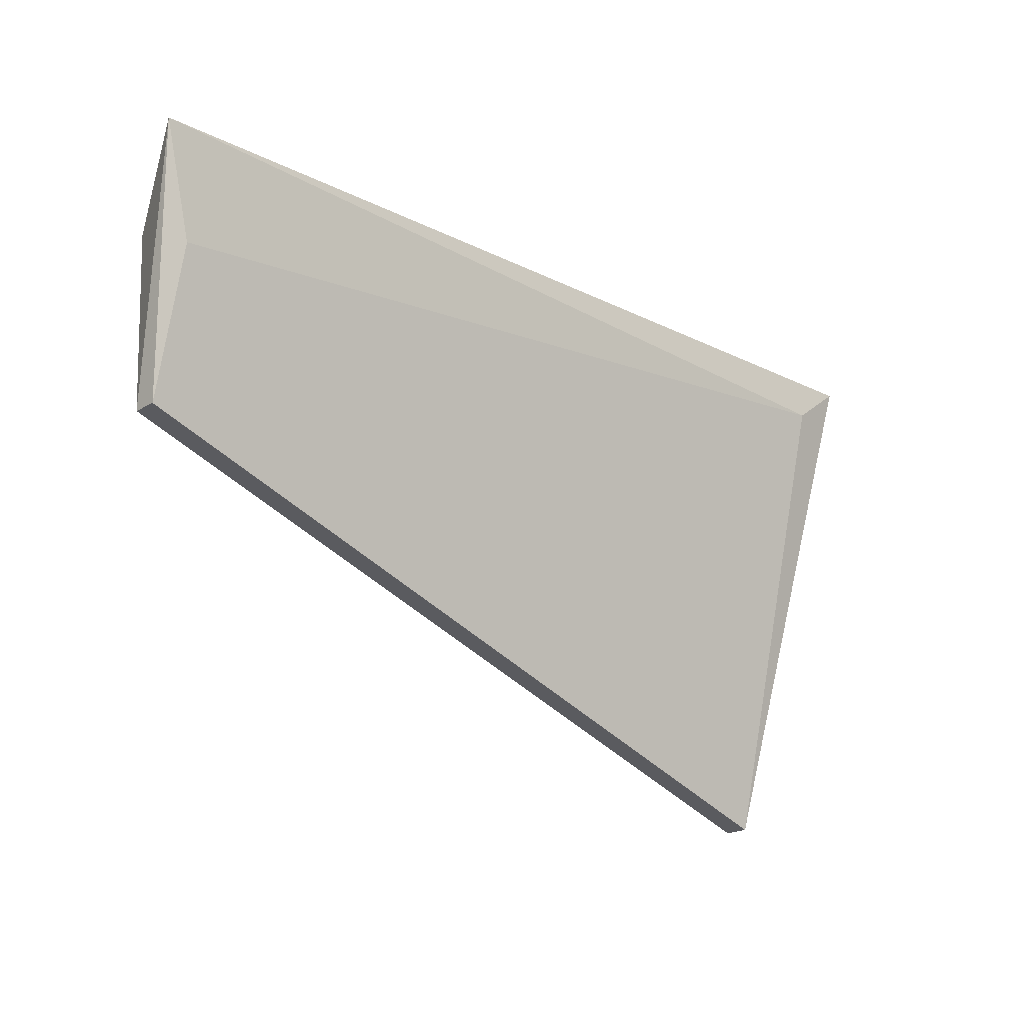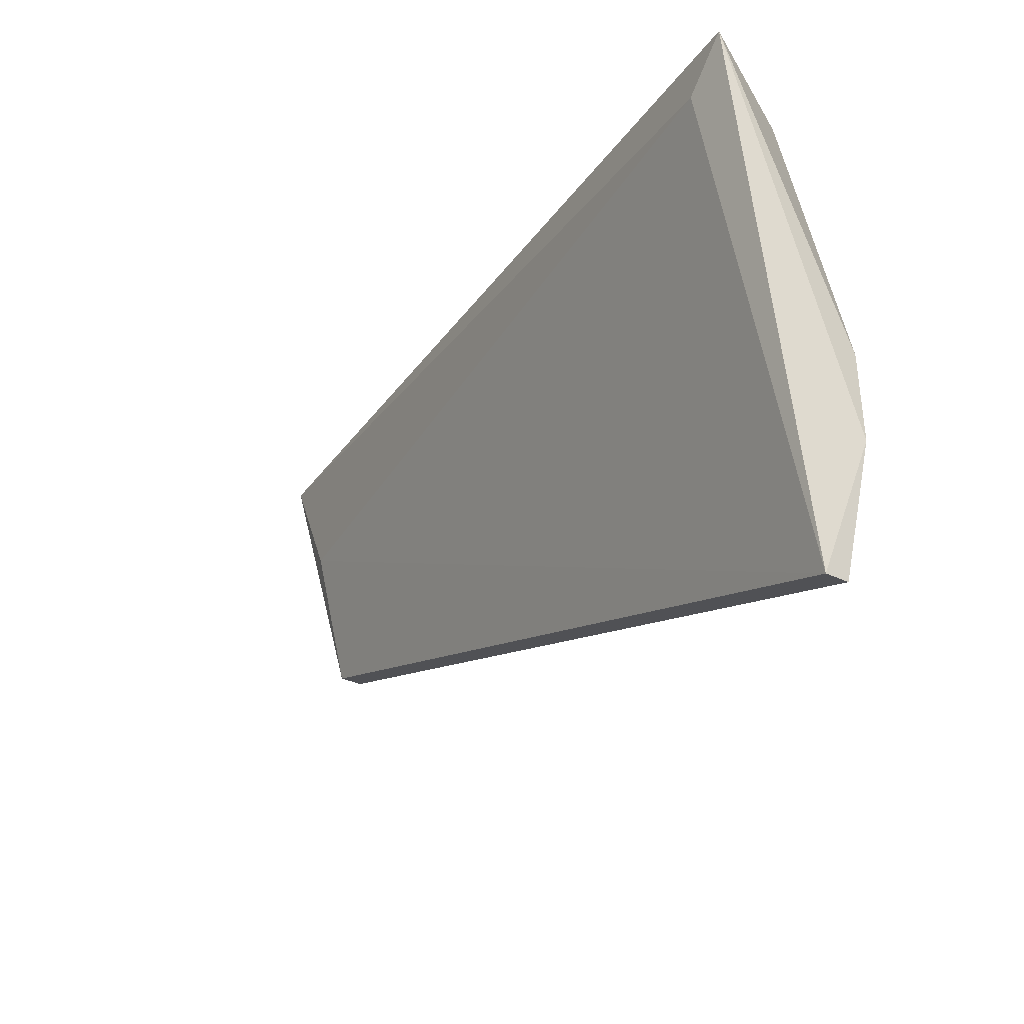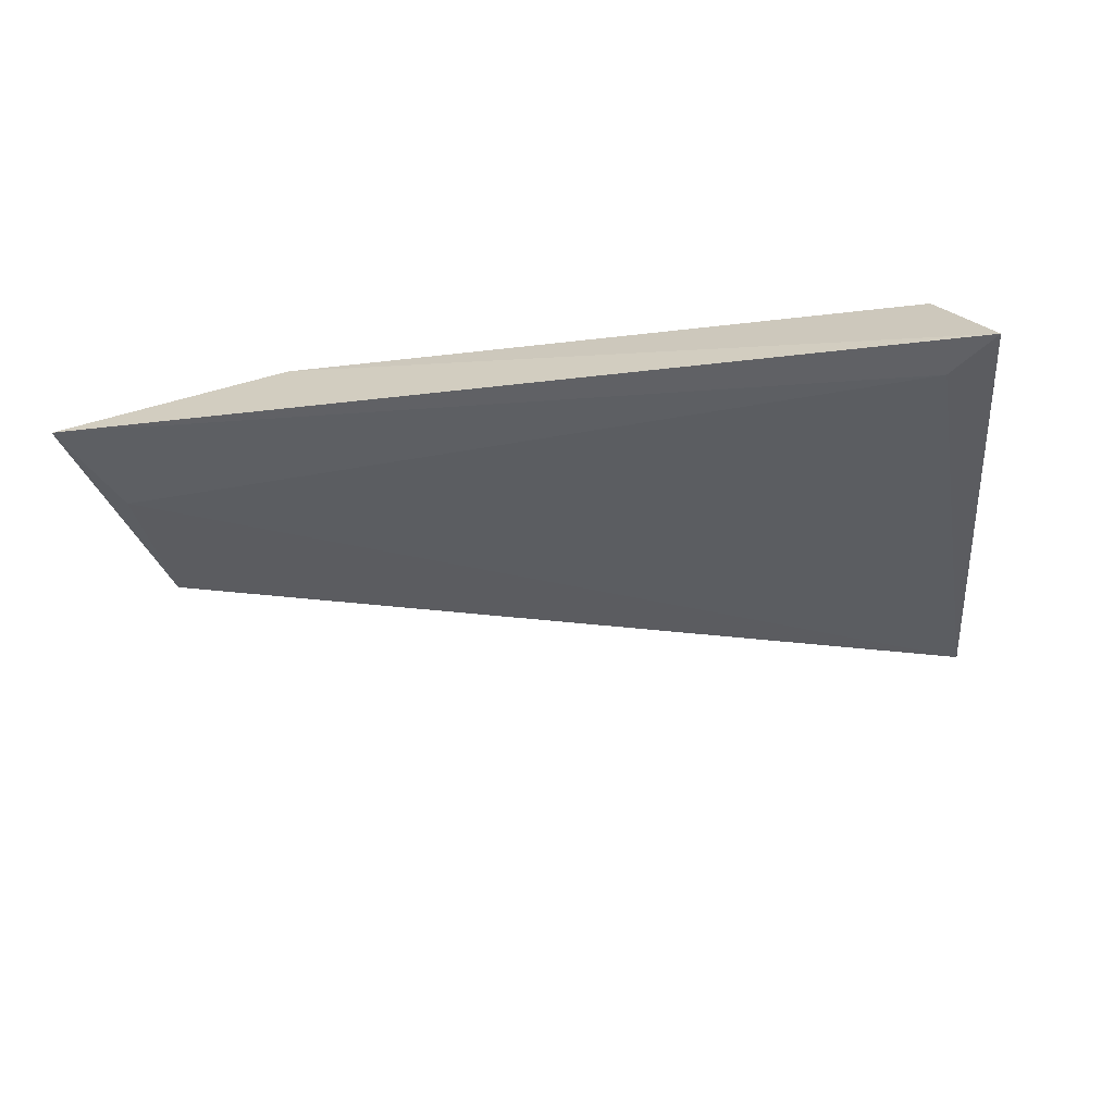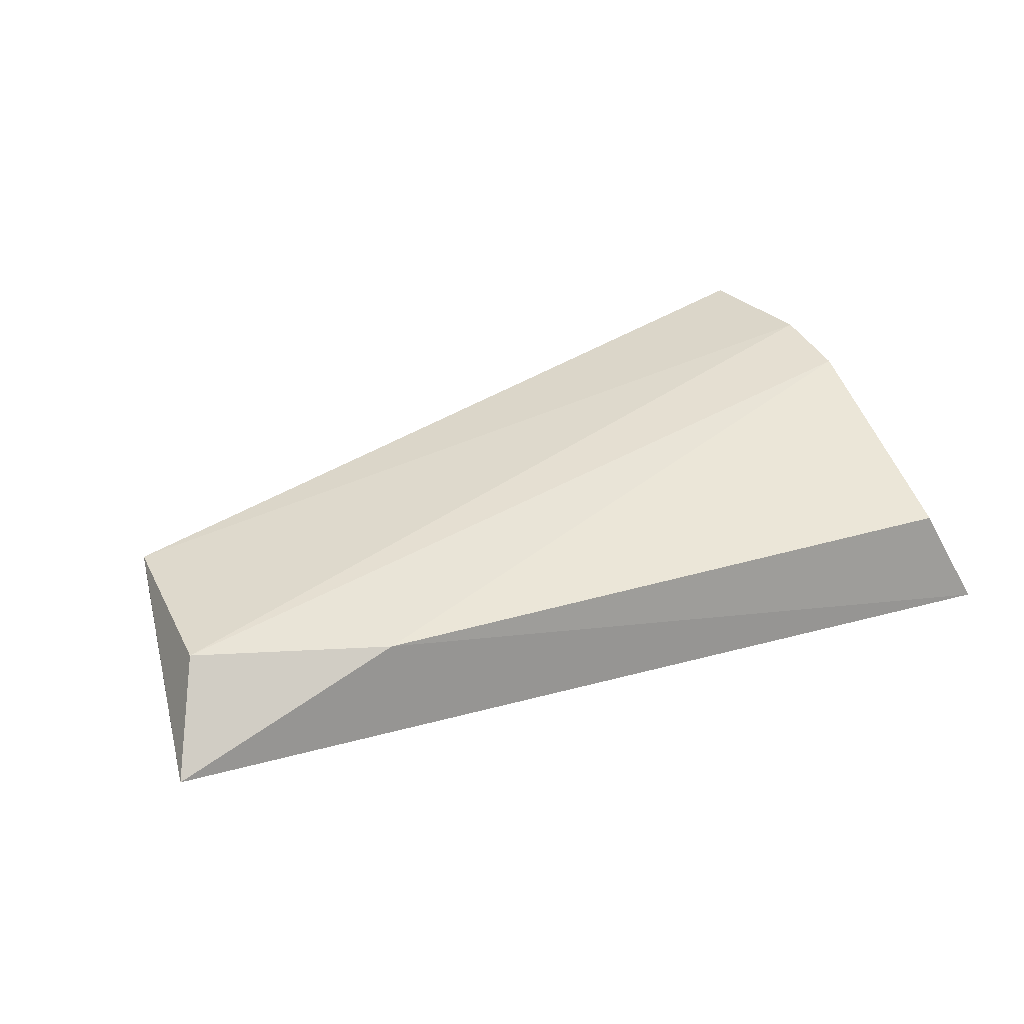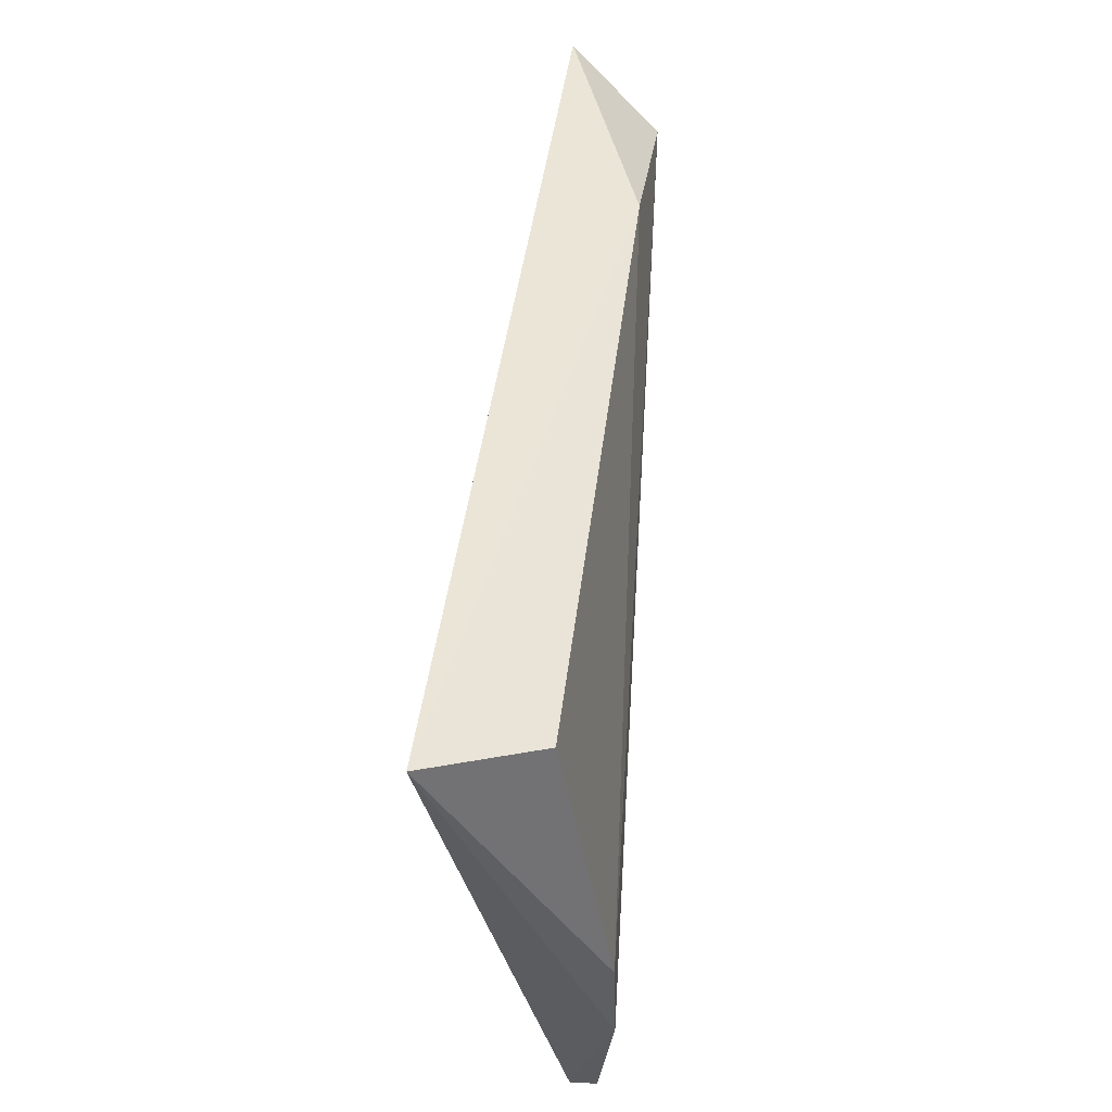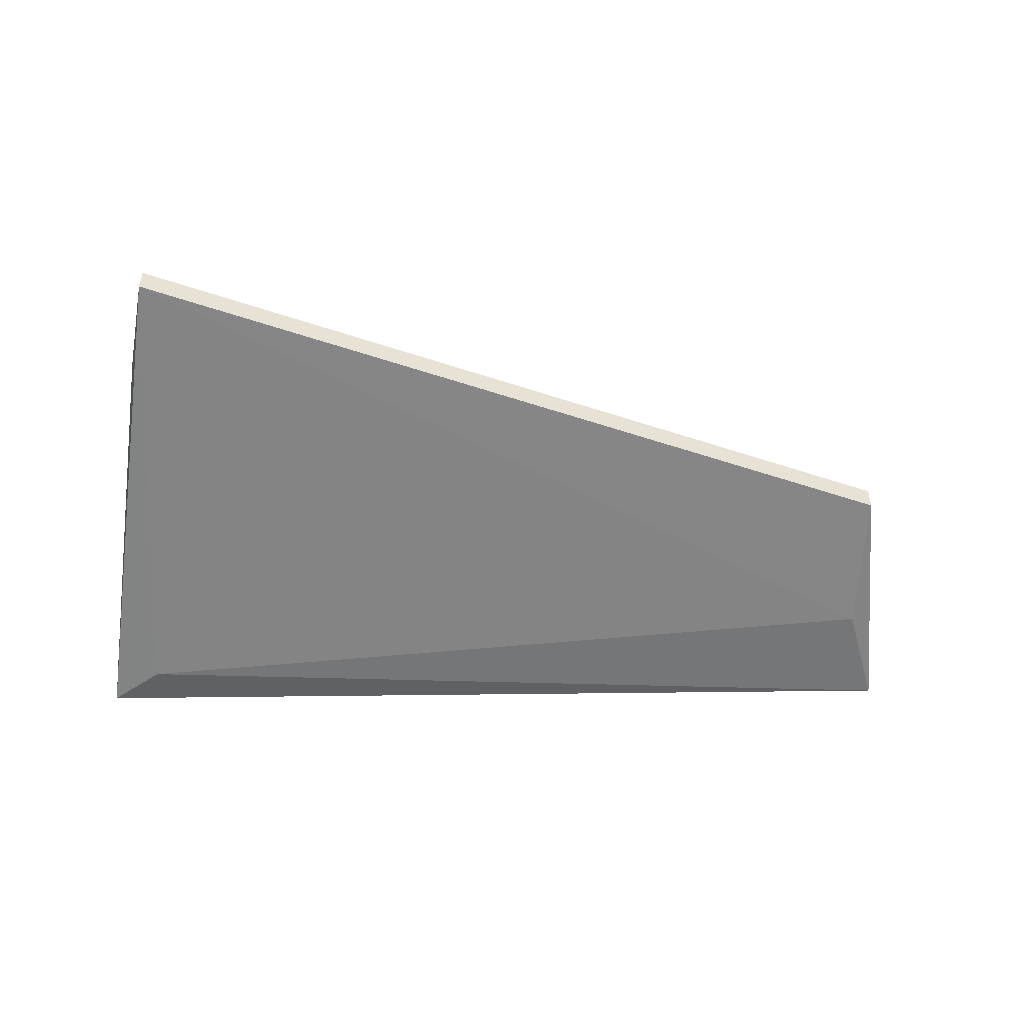
<metadata>
{"format":"obj","ext":"obj","renderer":"f3d","projection":"perspective","resolution":1024,"background":"white","views":[{"elev":-21.5,"azim":-44.6,"up":"+Z"},{"elev":-32.5,"azim":56.1,"up":"+Z"},{"elev":-49.3,"azim":10.7,"up":"+Y"},{"elev":36.1,"azim":-23.3,"up":"+Y"},{"elev":46.8,"azim":93.7,"up":"+Z"},{"elev":-48.0,"azim":176.8,"up":"+Y"}]}
</metadata>
<code>
v 0.1669 0.4113 0.2694
v 0.1669 0.4092 0.3514
v 0.1669 0.4155 0.2694
v 0.1669 0.3924 0.3493
v 0.171 0.418 0.292
v 0.1754 0.3917 0.356
v 0.1711 0.4176 0.3072
v 0.05969 0.4155 0.3535
v 0.02165 0.4027 0.3573
v 0.02813 0.405 0.3388
v 0.02813 0.4113 0.3135
v 0.02813 0.4155 0.3135
v 0.02813 0.4176 0.3451
f 4 9 10
f 3 1 11
f 2 6 7
f 1 6 4
f 6 9 4
f 6 2 8
f 9 6 8
f 13 9 8
f 7 13 8
f 2 7 8
f 3 11 12
f 11 9 12
f 9 13 12
f 1 3 5
f 6 1 5
f 7 6 5
f 13 7 5
f 3 12 5
f 12 13 5
f 11 1 10
f 9 11 10
f 1 4 10

</code>
